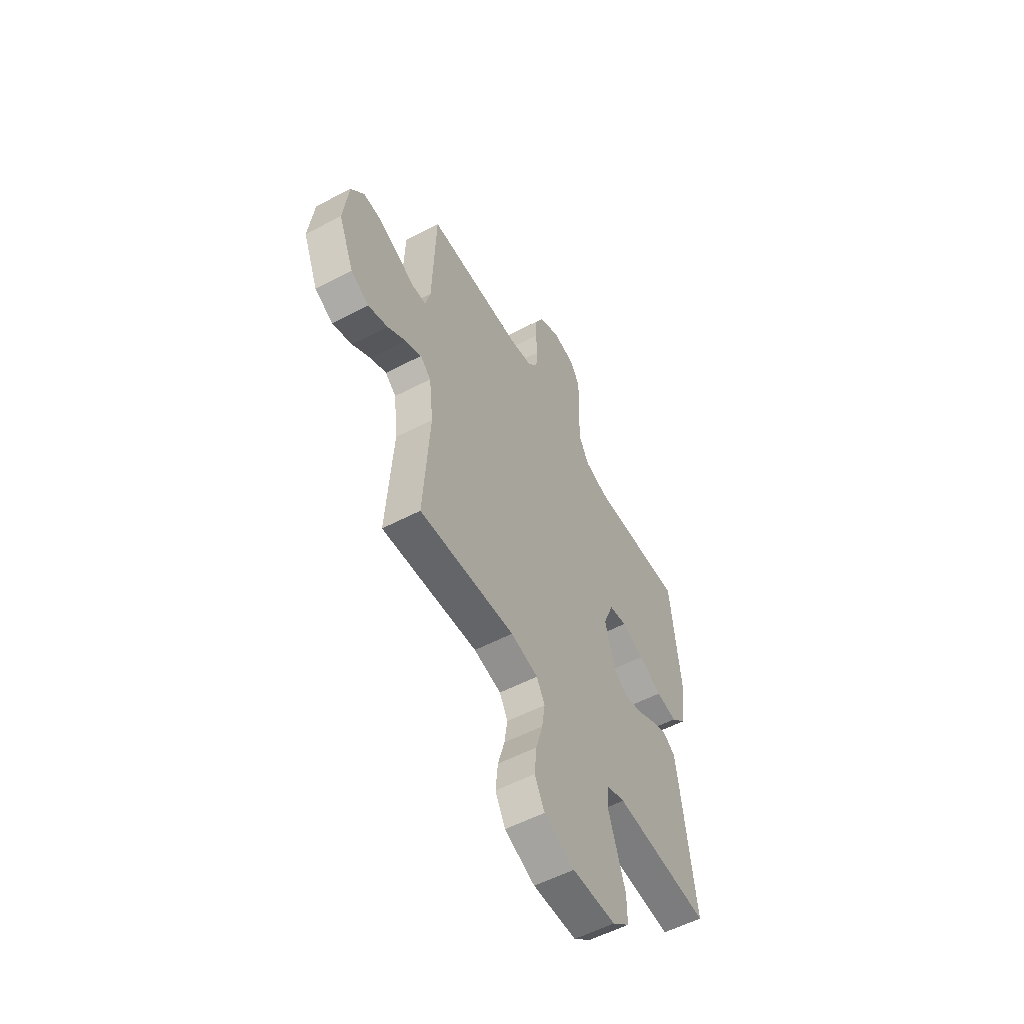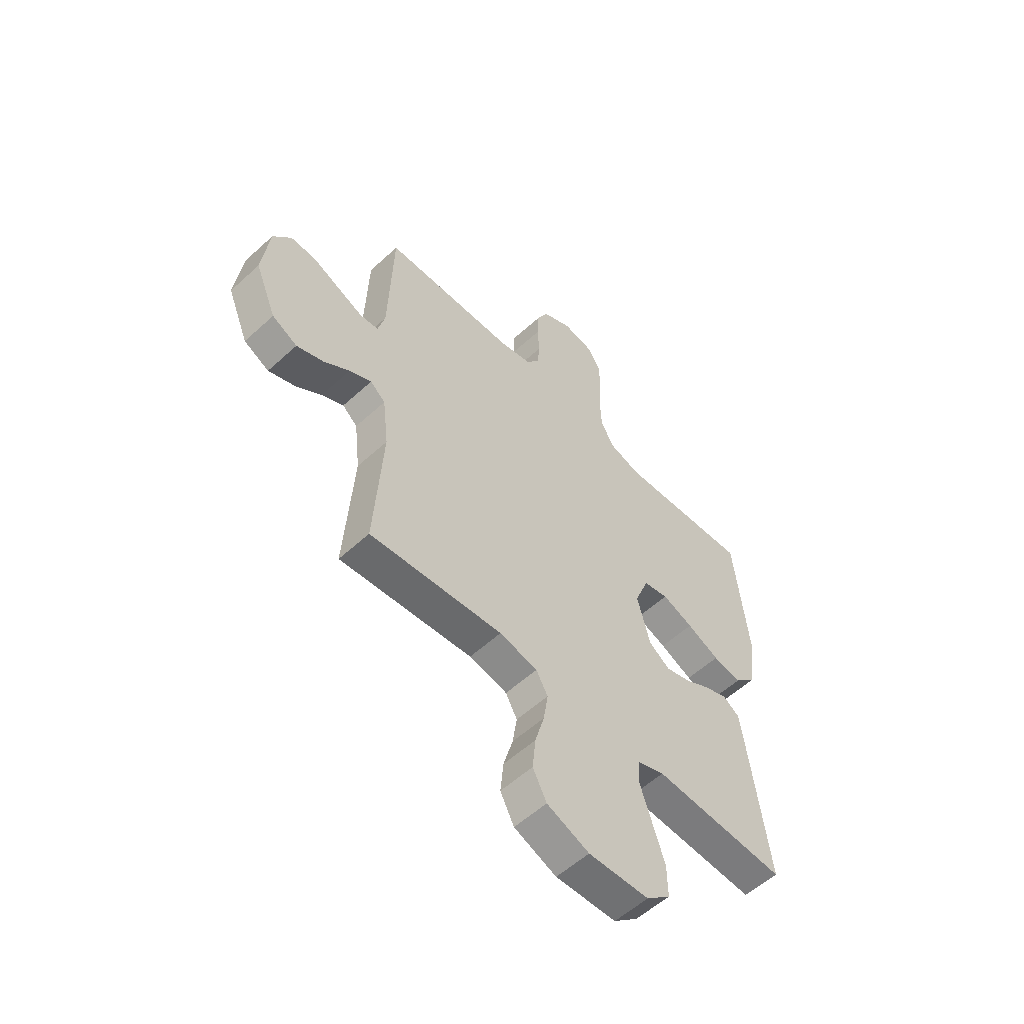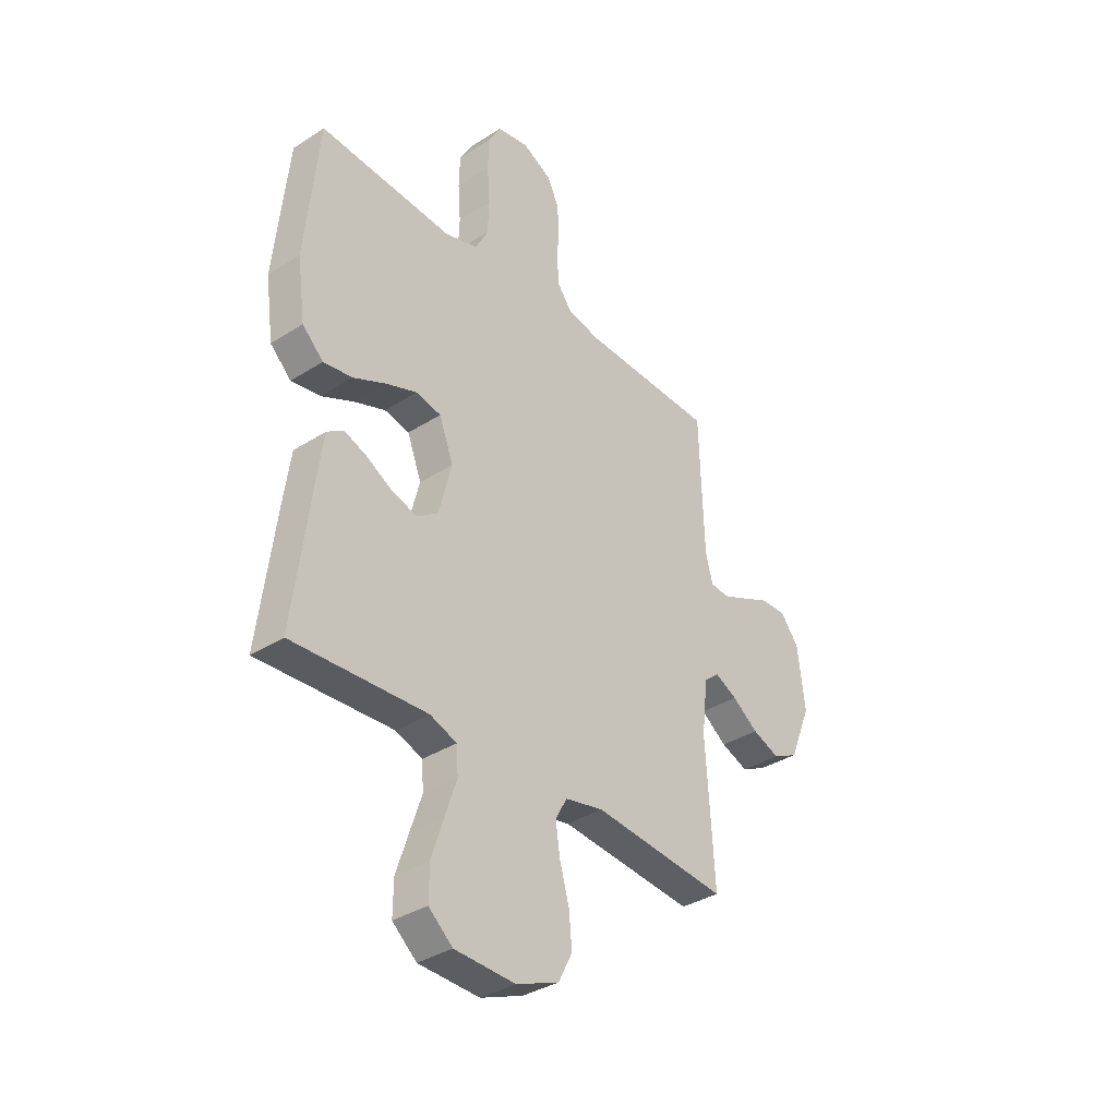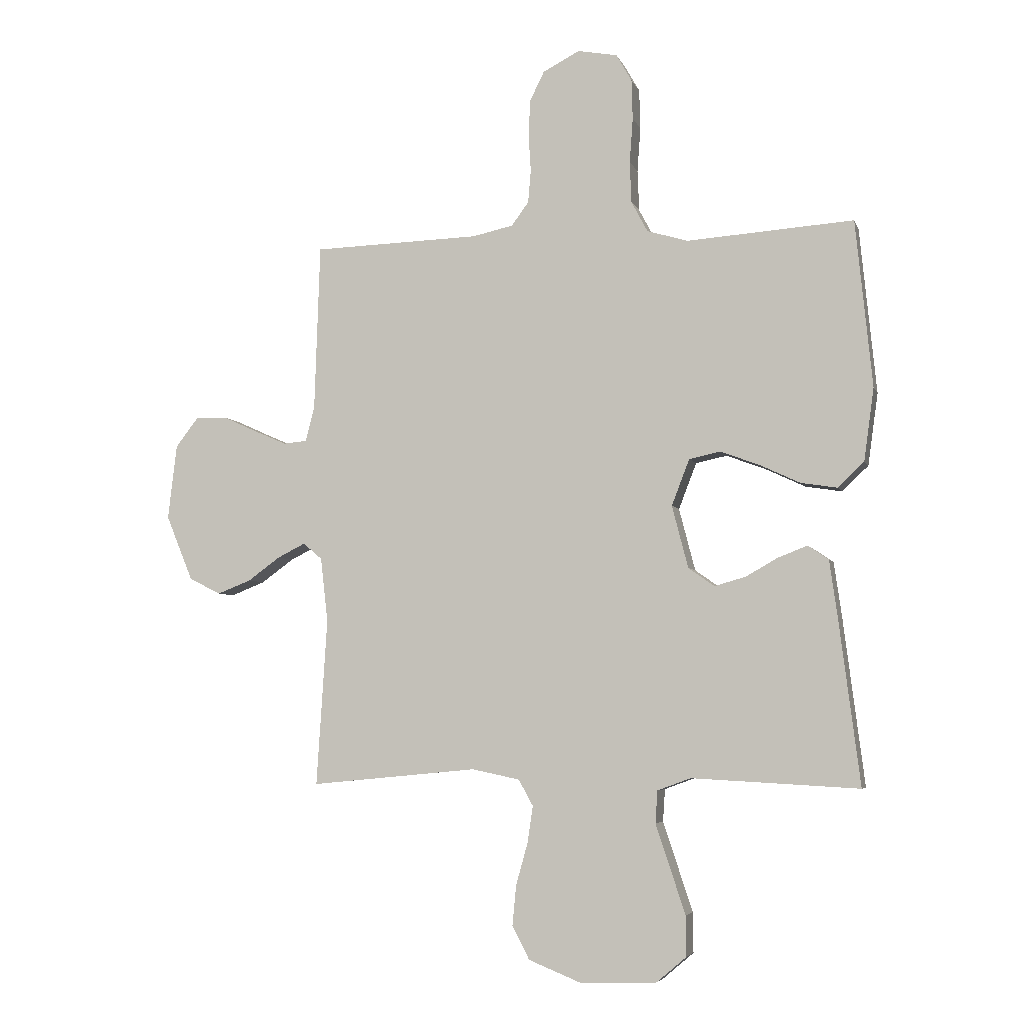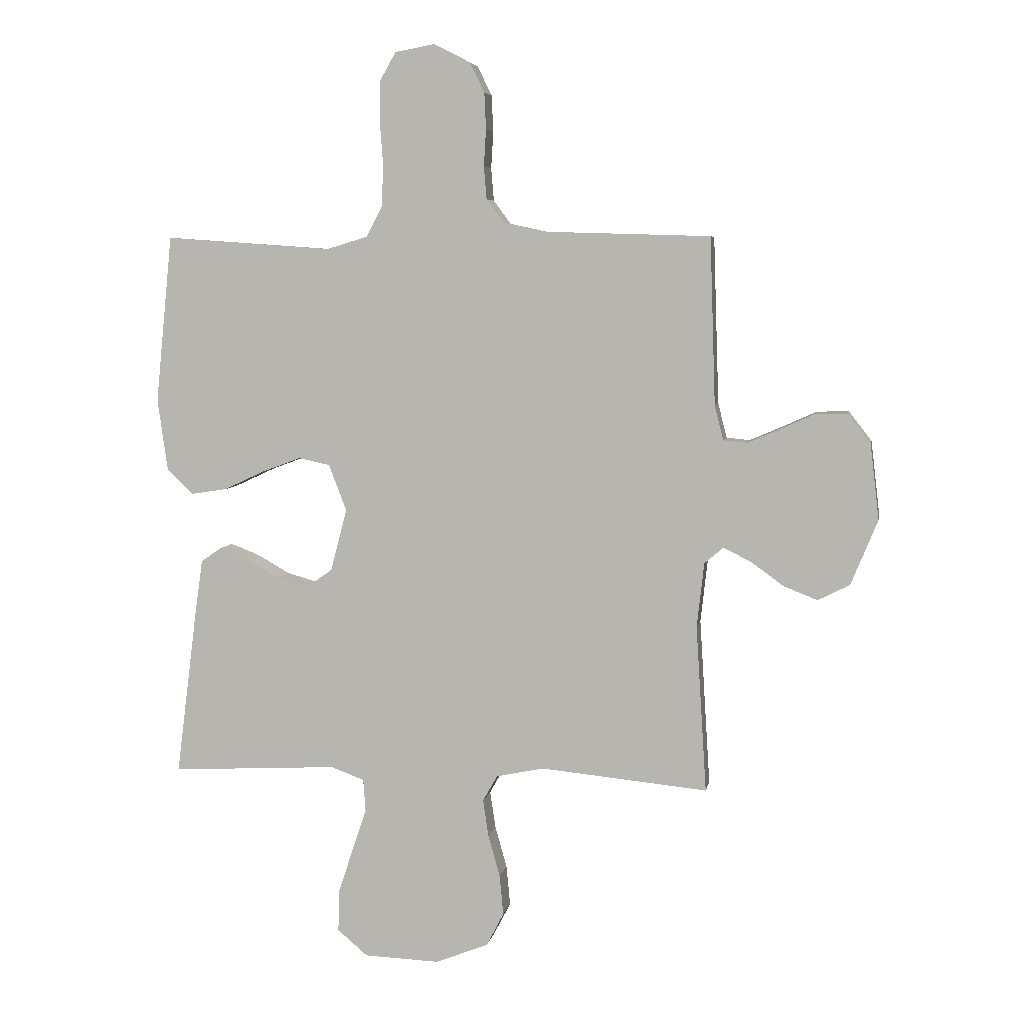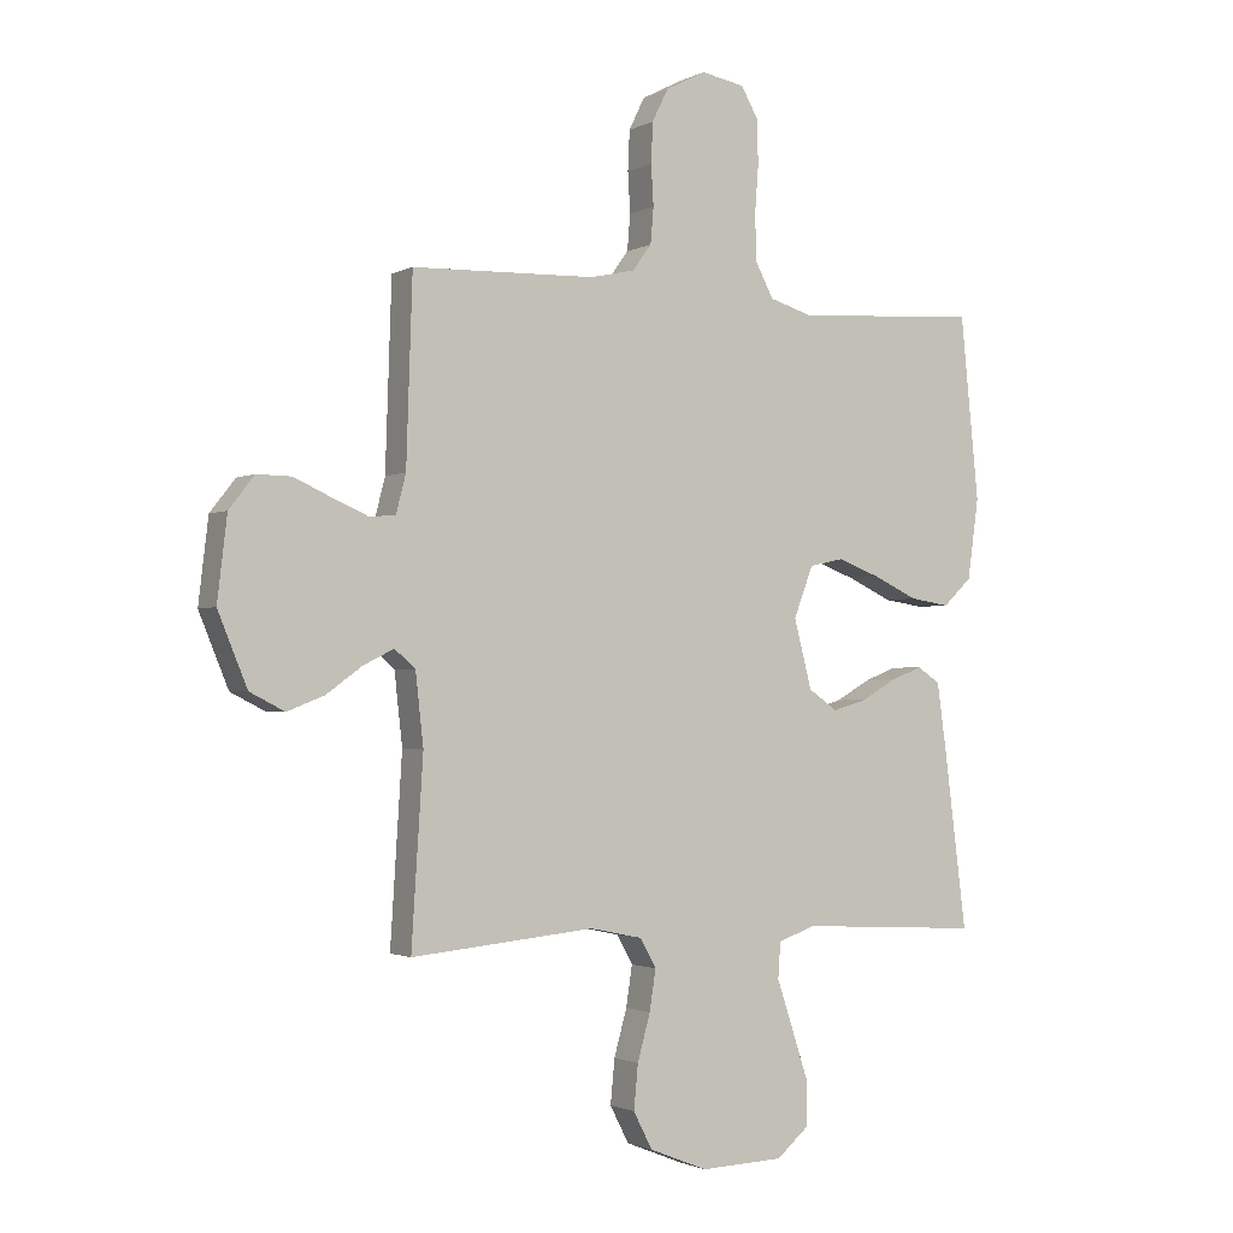
<metadata>
{"format":"obj","ext":"obj","renderer":"f3d","projection":"perspective","resolution":1024,"background":"white","views":[{"elev":-56.2,"azim":118.7,"up":"+Z"},{"elev":-56.6,"azim":133.7,"up":"+Z"},{"elev":-35.5,"azim":-49.8,"up":"+Z"},{"elev":-5.0,"azim":-165.2,"up":"+Z"},{"elev":5.9,"azim":10.3,"up":"+Z"},{"elev":-1.8,"azim":149.6,"up":"+Z"}]}
</metadata>
<code>
v -0.5 0.07 0.5
v -0.2 0.07 0.479
v -0.127 0.07 0.501
v -0.098 0.07 0.556
v -0.095 0.07 0.63
v -0.101 0.07 0.71
v -0.099 0.07 0.782
v -0.071 0.07 0.831
v 0 0.07 0.844
v 0.066 0.07 0.81
v 0.092 0.07 0.757
v 0.095 0.07 0.692
v 0.091 0.07 0.626
v 0.096 0.07 0.567
v 0.127 0.07 0.525
v 0.2 0.07 0.509
v 0.5 0.07 0.5
v 0.51 0.07 0.2
v 0.526 0.07 0.138
v 0.568 0.07 0.134
v 0.626 0.07 0.159
v 0.688 0.07 0.187
v 0.745 0.07 0.188
v 0.786 0.07 0.135
v 0.802 0.07 0
v 0.754 0.07 -0.117
v 0.697 0.07 -0.146
v 0.636 0.07 -0.122
v 0.578 0.07 -0.08
v 0.528 0.07 -0.055
v 0.494 0.07 -0.084
v 0.481 0.07 -0.2
v 0.5 0.07 -0.5
v 0.2 0.07 -0.471
v 0.114 0.07 -0.489
v 0.088 0.07 -0.536
v 0.098 0.07 -0.602
v 0.119 0.07 -0.677
v 0.126 0.07 -0.749
v 0.095 0.07 -0.809
v 0 0.07 -0.847
v -0.136 0.07 -0.842
v -0.19 0.07 -0.796
v -0.189 0.07 -0.724
v -0.162 0.07 -0.642
v -0.136 0.07 -0.564
v -0.14 0.07 -0.506
v -0.2 0.07 -0.484
v -0.5 0.07 -0.5
v -0.462 0.07 -0.2
v -0.448 0.07 -0.101
v -0.411 0.07 -0.076
v -0.359 0.07 -0.096
v -0.301 0.07 -0.129
v -0.245 0.07 -0.145
v -0.198 0.07 -0.112
v -0.169 0.07 0
v -0.201 0.07 0.083
v -0.257 0.07 0.095
v -0.327 0.07 0.069
v -0.4 0.07 0.035
v -0.465 0.07 0.025
v -0.512 0.07 0.07
v -0.53 0.07 0.2
v -0.5 0 0.5
v -0.2 0 0.479
v -0.127 0 0.501
v -0.098 0 0.556
v -0.095 0 0.63
v -0.101 0 0.71
v -0.099 0 0.782
v -0.071 0 0.831
v 0 0 0.844
v 0.066 0 0.81
v 0.092 0 0.757
v 0.095 0 0.692
v 0.091 0 0.626
v 0.096 0 0.567
v 0.127 0 0.525
v 0.2 0 0.509
v 0.5 0 0.5
v 0.51 0 0.2
v 0.526 0 0.138
v 0.568 0 0.134
v 0.626 0 0.159
v 0.688 0 0.187
v 0.745 0 0.188
v 0.786 0 0.135
v 0.802 0 0
v 0.754 0 -0.117
v 0.697 0 -0.146
v 0.636 0 -0.122
v 0.578 0 -0.08
v 0.528 0 -0.055
v 0.494 0 -0.084
v 0.481 0 -0.2
v 0.5 0 -0.5
v 0.2 0 -0.471
v 0.114 0 -0.489
v 0.088 0 -0.536
v 0.098 0 -0.602
v 0.119 0 -0.677
v 0.126 0 -0.749
v 0.095 0 -0.809
v 0 0 -0.847
v -0.136 0 -0.842
v -0.19 0 -0.796
v -0.189 0 -0.724
v -0.162 0 -0.642
v -0.136 0 -0.564
v -0.14 0 -0.506
v -0.2 0 -0.484
v -0.5 0 -0.5
v -0.462 0 -0.2
v -0.448 0 -0.101
v -0.411 0 -0.076
v -0.359 0 -0.096
v -0.301 0 -0.129
v -0.245 0 -0.145
v -0.198 0 -0.112
v -0.169 0 0
v -0.201 0 0.083
v -0.257 0 0.095
v -0.327 0 0.069
v -0.4 0 0.035
v -0.465 0 0.025
v -0.512 0 0.07
v -0.53 0 0.2
f 64 1 2
f 63 64 2
f 62 63 2
f 61 62 2
f 60 61 2
f 59 60 2 3
f 58 59 3 4
f 57 58 4
f 52 53 54
f 51 52 54
f 50 51 54
f 49 50 54
f 48 49 54
f 47 48 54 55
f 44 45 46
f 43 44 46
f 42 43 46
f 41 42 46
f 40 41 46
f 39 40 46
f 38 39 46
f 37 38 46
f 36 37 46 47
f 47 55 56
f 36 47 56
f 35 36 56
f 32 33 34
f 35 56 57
f 34 35 57
f 32 34 57
f 31 32 57
f 27 28 29
f 26 27 29
f 25 26 29
f 24 25 29
f 23 24 29
f 22 23 29
f 21 22 29
f 20 21 29 30
f 16 17 18
f 15 16 18 19
f 11 12 13
f 10 11 13
f 9 10 13
f 8 9 13
f 7 8 13
f 6 7 13
f 5 6 13
f 4 5 13 14
f 57 4 14 15
f 30 31 57
f 20 30 57
f 19 20 57
f 15 19 57
f 66 65 128
f 66 128 127
f 66 127 126
f 66 126 125
f 66 125 124
f 67 66 124 123
f 68 67 123 122
f 68 122 121
f 118 117 116
f 118 116 115
f 118 115 114
f 118 114 113
f 118 113 112
f 119 118 112 111
f 110 109 108
f 110 108 107
f 110 107 106
f 110 106 105
f 110 105 104
f 110 104 103
f 110 103 102
f 110 102 101
f 111 110 101 100
f 120 119 111
f 120 111 100
f 120 100 99
f 98 97 96
f 121 120 99
f 121 99 98
f 121 98 96
f 121 96 95
f 93 92 91
f 93 91 90
f 93 90 89
f 93 89 88
f 93 88 87
f 93 87 86
f 93 86 85
f 94 93 85 84
f 82 81 80
f 83 82 80 79
f 77 76 75
f 77 75 74
f 77 74 73
f 77 73 72
f 77 72 71
f 77 71 70
f 77 70 69
f 78 77 69 68
f 79 78 68 121
f 121 95 94
f 121 94 84
f 121 84 83
f 121 83 79
f 1 65 66 2
f 2 66 67 3
f 3 67 68 4
f 4 68 69 5
f 5 69 70 6
f 6 70 71 7
f 7 71 72 8
f 8 72 73 9
f 9 73 74 10
f 10 74 75 11
f 11 75 76 12
f 12 76 77 13
f 13 77 78 14
f 14 78 79 15
f 15 79 80 16
f 16 80 81 17
f 17 81 82 18
f 18 82 83 19
f 19 83 84 20
f 20 84 85 21
f 21 85 86 22
f 22 86 87 23
f 23 87 88 24
f 24 88 89 25
f 25 89 90 26
f 26 90 91 27
f 27 91 92 28
f 28 92 93 29
f 29 93 94 30
f 30 94 95 31
f 31 95 96 32
f 32 96 97 33
f 33 97 98 34
f 34 98 99 35
f 35 99 100 36
f 36 100 101 37
f 37 101 102 38
f 38 102 103 39
f 39 103 104 40
f 40 104 105 41
f 41 105 106 42
f 42 106 107 43
f 43 107 108 44
f 44 108 109 45
f 45 109 110 46
f 46 110 111 47
f 47 111 112 48
f 48 112 113 49
f 49 113 114 50
f 50 114 115 51
f 51 115 116 52
f 52 116 117 53
f 53 117 118 54
f 54 118 119 55
f 55 119 120 56
f 56 120 121 57
f 57 121 122 58
f 58 122 123 59
f 59 123 124 60
f 60 124 125 61
f 61 125 126 62
f 62 126 127 63
f 63 127 128 64
f 64 128 65 1

</code>
